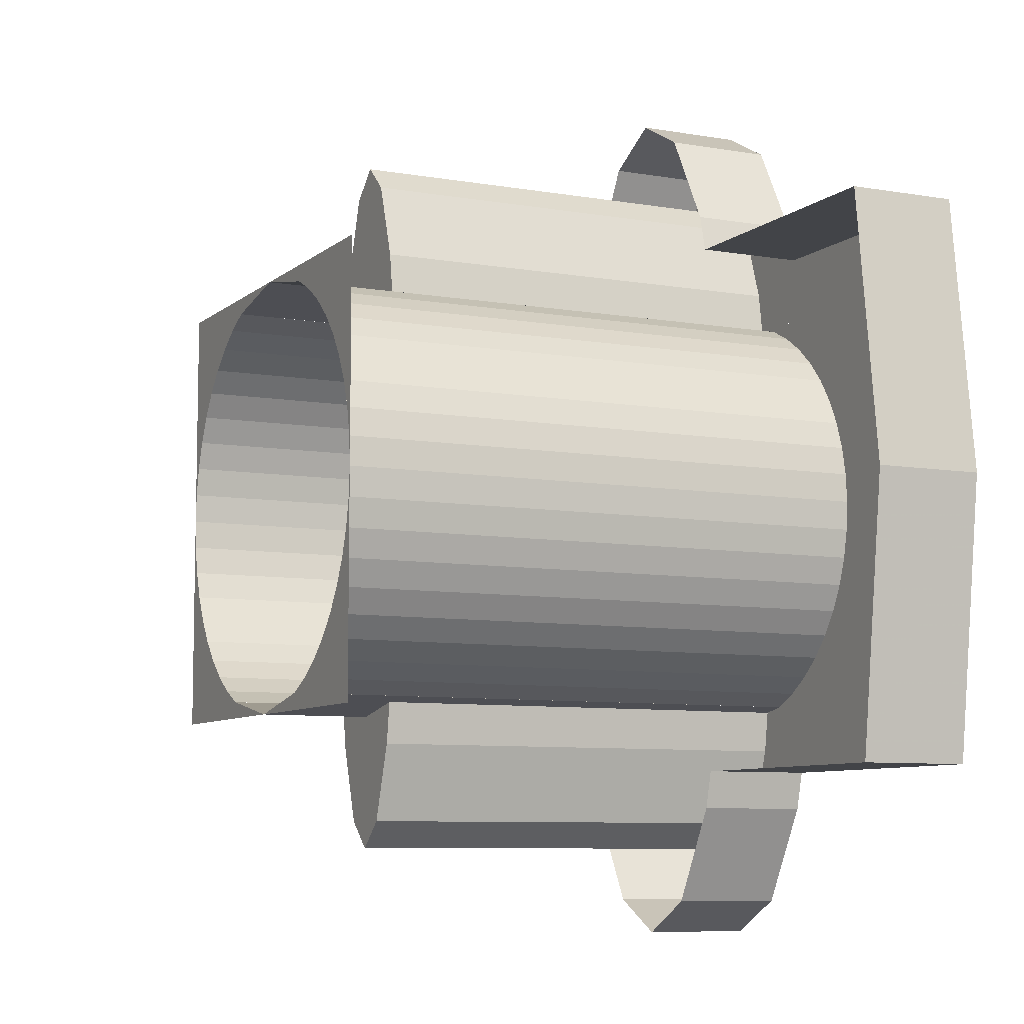
<metadata>
{"format":"obj","ext":"obj","renderer":"f3d","projection":"perspective","resolution":1024,"background":"white","views":[{"elev":-7.8,"azim":-116.0,"up":"+Z"}]}
</metadata>
<code>
v -0.1 -0.05 0.1
v -0.03825 -0.05 0.0924
v -0.05731 -0.05 0.1244
v -0.1848 -0.05 0.1244
v -0.1848 -0.05 0.1244
v -0.2 -0.05 0
v -0.1 -0.05 0
v -0.1 -0.05 0.1
v -0.03825 -0.05 0.0924
v -0.02747 -0.05 0.09454
v -0.05731 -0.05 0.1244
v -0.03825 0.2 0.0924
v -0.02747 0.15 0.09454
v -0.02747 -0.05 0.09454
v -0.03825 -0.05 0.0924
v 0 -0.05 0.2
v -0.0287 -0.05 0.1848
v -0.0134 -0.05 0.1478
v 0 -0.05 0.16
v 0 -0.05 0.16
v -0.0134 -0.05 0.1478
v -0.0134 0.15 0.1478
v 0 0.15 0.16
v -0.0287 -0.05 0.1848
v -0.05305 -0.05 0.1414
v -0.02475 -0.05 0.1132
v -0.0134 -0.05 0.1478
v -0.0134 -0.05 0.1478
v -0.02475 -0.05 0.1132
v -0.02475 0.15 0.1132
v -0.0134 0.15 0.1478
v -0.02747 -0.05 0.09454
v -0.02475 -0.05 0.1132
v -0.05305 -0.05 0.1414
v -0.05731 -0.05 0.1244
v -0.02747 0.15 0.09454
v -0.02475 0.15 0.1132
v -0.02475 -0.05 0.1132
v -0.02747 -0.05 0.09454
v 0 0 0.2
v -0.0287 0 0.1848
v -0.0287 -0.05 0.1848
v 0 -0.05 0.2
v -0.0287 0 0.1848
v -0.05305 0 0.1414
v -0.05305 -0.05 0.1414
v -0.0287 -0.05 0.1848
v -0.05305 0 0.1414
v -0.05731 0 0.1244
v -0.05731 -0.05 0.1244
v -0.05305 -0.05 0.1414
v -0.1848 0 0.1244
v -0.2 0 0
v -0.2 -0.05 0
v -0.1848 -0.05 0.1244
v -0.05731 -0.05 0.1244
v -0.05731 0 0.1244
v -0.1848 0 0.1244
v -0.1848 -0.05 0.1244
v 0 0.15 0.1
v 0 0.15 0.16
v -0.0134 0.15 0.1478
v -0.02475 0.15 0.1132
v 0 0.15 0.1
v -0.02475 0.15 0.1132
v -0.02747 0.15 0.09454
v 0 0.15 0.1
v -0.02747 0.15 0.09454
v -0.03825 0.2 0.0924
v 0 0.2 0.1
v 0 0.2 0.1
v -0.03827 0.2 0.09239
v -0.1 0.2 0.1
v -0.1 -0.05 0
v -0.09914 -0.05 0.01305
v -0.09914 0.2 0.01305
v -0.1 0.2 0
v -0.09914 -0.05 0.01305
v -0.09659 -0.05 0.02588
v -0.09659 0.2 0.02588
v -0.09914 0.2 0.01305
v -0.09659 -0.05 0.02588
v -0.09239 -0.05 0.03827
v -0.09239 0.2 0.03827
v -0.09659 0.2 0.02588
v -0.09239 -0.05 0.03827
v -0.0866 -0.05 0.05
v -0.0866 0.2 0.05
v -0.09239 0.2 0.03827
v -0.0866 -0.05 0.05
v -0.07934 -0.05 0.06088
v -0.07934 0.2 0.06088
v -0.0866 0.2 0.05
v -0.07934 -0.05 0.06088
v -0.07071 -0.05 0.07071
v -0.07071 0.2 0.07071
v -0.07934 0.2 0.06088
v -0.07071 -0.05 0.07071
v -0.06088 -0.05 0.07934
v -0.06088 0.2 0.07934
v -0.07071 0.2 0.07071
v -0.06088 -0.05 0.07934
v -0.05 -0.05 0.0866
v -0.05 0.2 0.0866
v -0.06088 0.2 0.07934
v -0.05 -0.05 0.0866
v -0.03827 -0.05 0.09239
v -0.03827 0.2 0.09239
v -0.05 0.2 0.0866
v -0.1 0.2 0.1
v -0.09914 0.2 0.01305
v -0.1 0.2 0
v -0.1 0.2 0.1
v -0.09659 0.2 0.02588
v -0.09914 0.2 0.01305
v -0.1 0.2 0.1
v -0.09239 0.2 0.03827
v -0.09659 0.2 0.02588
v -0.1 0.2 0.1
v -0.0866 0.2 0.05
v -0.09239 0.2 0.03827
v -0.1 0.2 0.1
v -0.07934 0.2 0.06088
v -0.0866 0.2 0.05
v -0.1 0.2 0.1
v -0.07071 0.2 0.07071
v -0.07934 0.2 0.06088
v -0.1 0.2 0.1
v -0.06088 0.2 0.07934
v -0.07071 0.2 0.07071
v -0.1 0.2 0.1
v -0.05 0.2 0.0866
v -0.06088 0.2 0.07934
v -0.1 0.2 0.1
v -0.03827 0.2 0.09239
v -0.05 0.2 0.0866
v -0.1 -0.05 0.1
v -0.09914 -0.05 0.01305
v -0.1 -0.05 0
v -0.1 -0.05 0.1
v -0.09659 -0.05 0.02588
v -0.09914 -0.05 0.01305
v -0.1 -0.05 0.1
v -0.09239 -0.05 0.03827
v -0.09659 -0.05 0.02588
v -0.1 -0.05 0.1
v -0.0866 -0.05 0.05
v -0.09239 -0.05 0.03827
v -0.1 -0.05 0.1
v -0.07934 -0.05 0.06088
v -0.0866 -0.05 0.05
v -0.1 -0.05 0.1
v -0.07071 -0.05 0.07071
v -0.07934 -0.05 0.06088
v -0.1 -0.05 0.1
v -0.06088 -0.05 0.07934
v -0.07071 -0.05 0.07071
v -0.1 -0.05 0.1
v -0.05 -0.05 0.0866
v -0.06088 -0.05 0.07934
v -0.1 -0.05 0.1
v -0.03827 -0.05 0.09239
v -0.05 -0.05 0.0866
v 0.1 -0.05 0.1
v 0.03825 -0.05 0.0924
v 0.05731 -0.05 0.1244
v 0.1848 -0.05 0.1244
v 0.1848 -0.05 0.1244
v 0.2 -0.05 0
v 0.1 -0.05 0
v 0.1 -0.05 0.1
v 0.03825 -0.05 0.0924
v 0.02747 -0.05 0.09454
v 0.05731 -0.05 0.1244
v 0.03825 0.2 0.0924
v 0.02747 0.15 0.09454
v 0.02747 -0.05 0.09454
v 0.03825 -0.05 0.0924
v 0 -0.05 0.2
v 0.0287 -0.05 0.1848
v 0.0134 -0.05 0.1478
v 0 -0.05 0.16
v 0 -0.05 0.16
v 0.0134 -0.05 0.1478
v 0.0134 0.15 0.1478
v 0 0.15 0.16
v 0.0287 -0.05 0.1848
v 0.05305 -0.05 0.1414
v 0.02475 -0.05 0.1132
v 0.0134 -0.05 0.1478
v 0.0134 -0.05 0.1478
v 0.02475 -0.05 0.1132
v 0.02475 0.15 0.1132
v 0.0134 0.15 0.1478
v 0.02747 -0.05 0.09454
v 0.02475 -0.05 0.1132
v 0.05305 -0.05 0.1414
v 0.05731 -0.05 0.1244
v 0.02747 0.15 0.09454
v 0.02475 0.15 0.1132
v 0.02475 -0.05 0.1132
v 0.02747 -0.05 0.09454
v 0 0 0.2
v 0.0287 0 0.1848
v 0.0287 -0.05 0.1848
v 0 -0.05 0.2
v 0.0287 0 0.1848
v 0.05305 0 0.1414
v 0.05305 -0.05 0.1414
v 0.0287 -0.05 0.1848
v 0.05305 0 0.1414
v 0.05731 0 0.1244
v 0.05731 -0.05 0.1244
v 0.05305 -0.05 0.1414
v 0.1848 0 0.1244
v 0.2 0 0
v 0.2 -0.05 0
v 0.1848 -0.05 0.1244
v 0.05731 -0.05 0.1244
v 0.05731 0 0.1244
v 0.1848 0 0.1244
v 0.1848 -0.05 0.1244
v 0 0.15 0.1
v 0 0.15 0.16
v 0.0134 0.15 0.1478
v 0.02475 0.15 0.1132
v 0 0.15 0.1
v 0.02475 0.15 0.1132
v 0.02747 0.15 0.09454
v 0 0.15 0.1
v 0.02747 0.15 0.09454
v 0.03825 0.2 0.0924
v 0 0.2 0.1
v 0 0.2 0.1
v 0.03827 0.2 0.09239
v 0.1 0.2 0.1
v 0.1 -0.05 0
v 0.09914 -0.05 0.01305
v 0.09914 0.2 0.01305
v 0.1 0.2 0
v 0.09914 -0.05 0.01305
v 0.09659 -0.05 0.02588
v 0.09659 0.2 0.02588
v 0.09914 0.2 0.01305
v 0.09659 -0.05 0.02588
v 0.09239 -0.05 0.03827
v 0.09239 0.2 0.03827
v 0.09659 0.2 0.02588
v 0.09239 -0.05 0.03827
v 0.0866 -0.05 0.05
v 0.0866 0.2 0.05
v 0.09239 0.2 0.03827
v 0.0866 -0.05 0.05
v 0.07934 -0.05 0.06088
v 0.07934 0.2 0.06088
v 0.0866 0.2 0.05
v 0.07934 -0.05 0.06088
v 0.07071 -0.05 0.07071
v 0.07071 0.2 0.07071
v 0.07934 0.2 0.06088
v 0.07071 -0.05 0.07071
v 0.06088 -0.05 0.07934
v 0.06088 0.2 0.07934
v 0.07071 0.2 0.07071
v 0.06088 -0.05 0.07934
v 0.05 -0.05 0.0866
v 0.05 0.2 0.0866
v 0.06088 0.2 0.07934
v 0.05 -0.05 0.0866
v 0.03827 -0.05 0.09239
v 0.03827 0.2 0.09239
v 0.05 0.2 0.0866
v 0.1 0.2 0.1
v 0.09914 0.2 0.01305
v 0.1 0.2 0
v 0.1 0.2 0.1
v 0.09659 0.2 0.02588
v 0.09914 0.2 0.01305
v 0.1 0.2 0.1
v 0.09239 0.2 0.03827
v 0.09659 0.2 0.02588
v 0.1 0.2 0.1
v 0.0866 0.2 0.05
v 0.09239 0.2 0.03827
v 0.1 0.2 0.1
v 0.07934 0.2 0.06088
v 0.0866 0.2 0.05
v 0.1 0.2 0.1
v 0.07071 0.2 0.07071
v 0.07934 0.2 0.06088
v 0.1 0.2 0.1
v 0.06088 0.2 0.07934
v 0.07071 0.2 0.07071
v 0.1 0.2 0.1
v 0.05 0.2 0.0866
v 0.06088 0.2 0.07934
v 0.1 0.2 0.1
v 0.03827 0.2 0.09239
v 0.05 0.2 0.0866
v 0.1 -0.05 0.1
v 0.09914 -0.05 0.01305
v 0.1 -0.05 0
v 0.1 -0.05 0.1
v 0.09659 -0.05 0.02588
v 0.09914 -0.05 0.01305
v 0.1 -0.05 0.1
v 0.09239 -0.05 0.03827
v 0.09659 -0.05 0.02588
v 0.1 -0.05 0.1
v 0.0866 -0.05 0.05
v 0.09239 -0.05 0.03827
v 0.1 -0.05 0.1
v 0.07934 -0.05 0.06088
v 0.0866 -0.05 0.05
v 0.1 -0.05 0.1
v 0.07071 -0.05 0.07071
v 0.07934 -0.05 0.06088
v 0.1 -0.05 0.1
v 0.06088 -0.05 0.07934
v 0.07071 -0.05 0.07071
v 0.1 -0.05 0.1
v 0.05 -0.05 0.0866
v 0.06088 -0.05 0.07934
v 0.1 -0.05 0.1
v 0.03827 -0.05 0.09239
v 0.05 -0.05 0.0866
v -0.1 -0.05 -0.1
v -0.03825 -0.05 -0.0924
v -0.05731 -0.05 -0.1244
v -0.1848 -0.05 -0.1244
v -0.1848 -0.05 -0.1244
v -0.2 -0.05 0
v -0.1 -0.05 0
v -0.1 -0.05 -0.1
v -0.03825 -0.05 -0.0924
v -0.02747 -0.05 -0.09454
v -0.05731 -0.05 -0.1244
v -0.03825 0.2 -0.0924
v -0.02747 0.15 -0.09454
v -0.02747 -0.05 -0.09454
v -0.03825 -0.05 -0.0924
v 0 -0.05 -0.2
v -0.0287 -0.05 -0.1848
v -0.0134 -0.05 -0.1478
v 0 -0.05 -0.16
v 0 -0.05 -0.16
v -0.0134 -0.05 -0.1478
v -0.0134 0.15 -0.1478
v 0 0.15 -0.16
v -0.0287 -0.05 -0.1848
v -0.05305 -0.05 -0.1414
v -0.02475 -0.05 -0.1132
v -0.0134 -0.05 -0.1478
v -0.0134 -0.05 -0.1478
v -0.02475 -0.05 -0.1132
v -0.02475 0.15 -0.1132
v -0.0134 0.15 -0.1478
v -0.02747 -0.05 -0.09454
v -0.02475 -0.05 -0.1132
v -0.05305 -0.05 -0.1414
v -0.05731 -0.05 -0.1244
v -0.02747 0.15 -0.09454
v -0.02475 0.15 -0.1132
v -0.02475 -0.05 -0.1132
v -0.02747 -0.05 -0.09454
v 0 0 -0.2
v -0.0287 0 -0.1848
v -0.0287 -0.05 -0.1848
v 0 -0.05 -0.2
v -0.0287 0 -0.1848
v -0.05305 0 -0.1414
v -0.05305 -0.05 -0.1414
v -0.0287 -0.05 -0.1848
v -0.05305 0 -0.1414
v -0.05731 0 -0.1244
v -0.05731 -0.05 -0.1244
v -0.05305 -0.05 -0.1414
v -0.1848 0 -0.1244
v -0.2 0 0
v -0.2 -0.05 0
v -0.1848 -0.05 -0.1244
v -0.05731 -0.05 -0.1244
v -0.05731 0 -0.1244
v -0.1848 0 -0.1244
v -0.1848 -0.05 -0.1244
v 0 0.15 -0.1
v 0 0.15 -0.16
v -0.0134 0.15 -0.1478
v -0.02475 0.15 -0.1132
v 0 0.15 -0.1
v -0.02475 0.15 -0.1132
v -0.02747 0.15 -0.09454
v 0 0.15 -0.1
v -0.02747 0.15 -0.09454
v -0.03825 0.2 -0.0924
v 0 0.2 -0.1
v 0 0.2 -0.1
v -0.03827 0.2 -0.09239
v -0.1 0.2 -0.1
v -0.1 -0.05 0
v -0.09914 -0.05 -0.01305
v -0.09914 0.2 -0.01305
v -0.1 0.2 0
v -0.09914 -0.05 -0.01305
v -0.09659 -0.05 -0.02588
v -0.09659 0.2 -0.02588
v -0.09914 0.2 -0.01305
v -0.09659 -0.05 -0.02588
v -0.09239 -0.05 -0.03827
v -0.09239 0.2 -0.03827
v -0.09659 0.2 -0.02588
v -0.09239 -0.05 -0.03827
v -0.0866 -0.05 -0.05
v -0.0866 0.2 -0.05
v -0.09239 0.2 -0.03827
v -0.0866 -0.05 -0.05
v -0.07934 -0.05 -0.06088
v -0.07934 0.2 -0.06088
v -0.0866 0.2 -0.05
v -0.07934 -0.05 -0.06088
v -0.07071 -0.05 -0.07071
v -0.07071 0.2 -0.07071
v -0.07934 0.2 -0.06088
v -0.07071 -0.05 -0.07071
v -0.06088 -0.05 -0.07934
v -0.06088 0.2 -0.07934
v -0.07071 0.2 -0.07071
v -0.06088 -0.05 -0.07934
v -0.05 -0.05 -0.0866
v -0.05 0.2 -0.0866
v -0.06088 0.2 -0.07934
v -0.05 -0.05 -0.0866
v -0.03827 -0.05 -0.09239
v -0.03827 0.2 -0.09239
v -0.05 0.2 -0.0866
v -0.1 0.2 -0.1
v -0.09914 0.2 -0.01305
v -0.1 0.2 0
v -0.1 0.2 -0.1
v -0.09659 0.2 -0.02588
v -0.09914 0.2 -0.01305
v -0.1 0.2 -0.1
v -0.09239 0.2 -0.03827
v -0.09659 0.2 -0.02588
v -0.1 0.2 -0.1
v -0.0866 0.2 -0.05
v -0.09239 0.2 -0.03827
v -0.1 0.2 -0.1
v -0.07934 0.2 -0.06088
v -0.0866 0.2 -0.05
v -0.1 0.2 -0.1
v -0.07071 0.2 -0.07071
v -0.07934 0.2 -0.06088
v -0.1 0.2 -0.1
v -0.06088 0.2 -0.07934
v -0.07071 0.2 -0.07071
v -0.1 0.2 -0.1
v -0.05 0.2 -0.0866
v -0.06088 0.2 -0.07934
v -0.1 0.2 -0.1
v -0.03827 0.2 -0.09239
v -0.05 0.2 -0.0866
v -0.1 -0.05 -0.1
v -0.09914 -0.05 -0.01305
v -0.1 -0.05 0
v -0.1 -0.05 -0.1
v -0.09659 -0.05 -0.02588
v -0.09914 -0.05 -0.01305
v -0.1 -0.05 -0.1
v -0.09239 -0.05 -0.03827
v -0.09659 -0.05 -0.02588
v -0.1 -0.05 -0.1
v -0.0866 -0.05 -0.05
v -0.09239 -0.05 -0.03827
v -0.1 -0.05 -0.1
v -0.07934 -0.05 -0.06088
v -0.0866 -0.05 -0.05
v -0.1 -0.05 -0.1
v -0.07071 -0.05 -0.07071
v -0.07934 -0.05 -0.06088
v -0.1 -0.05 -0.1
v -0.06088 -0.05 -0.07934
v -0.07071 -0.05 -0.07071
v -0.1 -0.05 -0.1
v -0.05 -0.05 -0.0866
v -0.06088 -0.05 -0.07934
v -0.1 -0.05 -0.1
v -0.03827 -0.05 -0.09239
v -0.05 -0.05 -0.0866
v 0.1 -0.05 -0.1
v 0.03825 -0.05 -0.0924
v 0.05731 -0.05 -0.1244
v 0.1848 -0.05 -0.1244
v 0.1848 -0.05 -0.1244
v 0.2 -0.05 0
v 0.1 -0.05 0
v 0.1 -0.05 -0.1
v 0.03825 -0.05 -0.0924
v 0.02747 -0.05 -0.09454
v 0.05731 -0.05 -0.1244
v 0.03825 0.2 -0.0924
v 0.02747 0.15 -0.09454
v 0.02747 -0.05 -0.09454
v 0.03825 -0.05 -0.0924
v 0 -0.05 -0.2
v 0.0287 -0.05 -0.1848
v 0.0134 -0.05 -0.1478
v 0 -0.05 -0.16
v 0 -0.05 -0.16
v 0.0134 -0.05 -0.1478
v 0.0134 0.15 -0.1478
v 0 0.15 -0.16
v 0.0287 -0.05 -0.1848
v 0.05305 -0.05 -0.1414
v 0.02475 -0.05 -0.1132
v 0.0134 -0.05 -0.1478
v 0.0134 -0.05 -0.1478
v 0.02475 -0.05 -0.1132
v 0.02475 0.15 -0.1132
v 0.0134 0.15 -0.1478
v 0.02747 -0.05 -0.09454
v 0.02475 -0.05 -0.1132
v 0.05305 -0.05 -0.1414
v 0.05731 -0.05 -0.1244
v 0.02747 0.15 -0.09454
v 0.02475 0.15 -0.1132
v 0.02475 -0.05 -0.1132
v 0.02747 -0.05 -0.09454
v 0 0 -0.2
v 0.0287 0 -0.1848
v 0.0287 -0.05 -0.1848
v 0 -0.05 -0.2
v 0.0287 0 -0.1848
v 0.05305 0 -0.1414
v 0.05305 -0.05 -0.1414
v 0.0287 -0.05 -0.1848
v 0.05305 0 -0.1414
v 0.05731 0 -0.1244
v 0.05731 -0.05 -0.1244
v 0.05305 -0.05 -0.1414
v 0.1848 0 -0.1244
v 0.2 0 0
v 0.2 -0.05 0
v 0.1848 -0.05 -0.1244
v 0.05731 -0.05 -0.1244
v 0.05731 0 -0.1244
v 0.1848 0 -0.1244
v 0.1848 -0.05 -0.1244
v 0 0.15 -0.1
v 0 0.15 -0.16
v 0.0134 0.15 -0.1478
v 0.02475 0.15 -0.1132
v 0 0.15 -0.1
v 0.02475 0.15 -0.1132
v 0.02747 0.15 -0.09454
v 0 0.15 -0.1
v 0.02747 0.15 -0.09454
v 0.03825 0.2 -0.0924
v 0 0.2 -0.1
v 0 0.2 -0.1
v 0.03827 0.2 -0.09239
v 0.1 0.2 -0.1
v 0.1 -0.05 0
v 0.09914 -0.05 -0.01305
v 0.09914 0.2 -0.01305
v 0.1 0.2 0
v 0.09914 -0.05 -0.01305
v 0.09659 -0.05 -0.02588
v 0.09659 0.2 -0.02588
v 0.09914 0.2 -0.01305
v 0.09659 -0.05 -0.02588
v 0.09239 -0.05 -0.03827
v 0.09239 0.2 -0.03827
v 0.09659 0.2 -0.02588
v 0.09239 -0.05 -0.03827
v 0.0866 -0.05 -0.05
v 0.0866 0.2 -0.05
v 0.09239 0.2 -0.03827
v 0.0866 -0.05 -0.05
v 0.07934 -0.05 -0.06088
v 0.07934 0.2 -0.06088
v 0.0866 0.2 -0.05
v 0.07934 -0.05 -0.06088
v 0.07071 -0.05 -0.07071
v 0.07071 0.2 -0.07071
v 0.07934 0.2 -0.06088
v 0.07071 -0.05 -0.07071
v 0.06088 -0.05 -0.07934
v 0.06088 0.2 -0.07934
v 0.07071 0.2 -0.07071
v 0.06088 -0.05 -0.07934
v 0.05 -0.05 -0.0866
v 0.05 0.2 -0.0866
v 0.06088 0.2 -0.07934
v 0.05 -0.05 -0.0866
v 0.03827 -0.05 -0.09239
v 0.03827 0.2 -0.09239
v 0.05 0.2 -0.0866
v 0.1 0.2 -0.1
v 0.09914 0.2 -0.01305
v 0.1 0.2 0
v 0.1 0.2 -0.1
v 0.09659 0.2 -0.02588
v 0.09914 0.2 -0.01305
v 0.1 0.2 -0.1
v 0.09239 0.2 -0.03827
v 0.09659 0.2 -0.02588
v 0.1 0.2 -0.1
v 0.0866 0.2 -0.05
v 0.09239 0.2 -0.03827
v 0.1 0.2 -0.1
v 0.07934 0.2 -0.06088
v 0.0866 0.2 -0.05
v 0.1 0.2 -0.1
v 0.07071 0.2 -0.07071
v 0.07934 0.2 -0.06088
v 0.1 0.2 -0.1
v 0.06088 0.2 -0.07934
v 0.07071 0.2 -0.07071
v 0.1 0.2 -0.1
v 0.05 0.2 -0.0866
v 0.06088 0.2 -0.07934
v 0.1 0.2 -0.1
v 0.03827 0.2 -0.09239
v 0.05 0.2 -0.0866
v 0.1 -0.05 -0.1
v 0.09914 -0.05 -0.01305
v 0.1 -0.05 0
v 0.1 -0.05 -0.1
v 0.09659 -0.05 -0.02588
v 0.09914 -0.05 -0.01305
v 0.1 -0.05 -0.1
v 0.09239 -0.05 -0.03827
v 0.09659 -0.05 -0.02588
v 0.1 -0.05 -0.1
v 0.0866 -0.05 -0.05
v 0.09239 -0.05 -0.03827
v 0.1 -0.05 -0.1
v 0.07934 -0.05 -0.06088
v 0.0866 -0.05 -0.05
v 0.1 -0.05 -0.1
v 0.07071 -0.05 -0.07071
v 0.07934 -0.05 -0.06088
v 0.1 -0.05 -0.1
v 0.06088 -0.05 -0.07934
v 0.07071 -0.05 -0.07071
v 0.1 -0.05 -0.1
v 0.05 -0.05 -0.0866
v 0.06088 -0.05 -0.07934
v 0.1 -0.05 -0.1
v 0.03827 -0.05 -0.09239
v 0.05 -0.05 -0.0866
g mesh7364670
f 1 2 3
f 3 4 1
f 5 6 7
f 7 8 5
f 9 10 11
f 12 13 14
f 14 15 12
f 16 17 18
f 18 19 16
f 20 21 22
f 22 23 20
f 24 25 26
f 26 27 24
f 28 29 30
f 30 31 28
f 32 33 34
f 34 35 32
f 36 37 38
f 38 39 36
f 40 41 42
f 42 43 40
f 44 45 46
f 46 47 44
f 48 49 50
f 50 51 48
f 52 53 54
f 54 55 52
g mesh7364671
f 56 57 58
f 58 59 56
f 60 61 62
f 62 63 60
f 64 65 66
f 67 68 69
f 69 70 67
f 71 72 73
g mesh7364677
f 74 76 75
f 76 74 77
f 78 80 79
f 80 78 81
f 82 84 83
f 84 82 85
f 86 88 87
f 88 86 89
f 90 92 91
f 92 90 93
f 94 96 95
f 96 94 97
f 98 100 99
f 100 98 101
f 102 104 103
f 104 102 105
f 106 108 107
f 108 106 109
g mesh7364679
f 110 111 112
f 113 114 115
f 116 117 118
f 119 120 121
f 122 123 124
f 125 126 127
f 128 129 130
f 131 132 133
f 134 135 136
g mesh7364681
f 137 139 138
f 140 142 141
f 143 145 144
f 146 148 147
f 149 151 150
f 152 154 153
f 155 157 156
f 158 160 159
f 161 163 162
g mesh7364684
f 164 166 165
f 166 164 167
f 168 170 169
f 170 168 171
f 172 174 173
f 175 177 176
f 177 175 178
f 179 181 180
f 181 179 182
f 183 185 184
f 185 183 186
f 187 189 188
f 189 187 190
f 191 193 192
f 193 191 194
f 195 197 196
f 197 195 198
f 199 201 200
f 201 199 202
f 203 205 204
f 205 203 206
f 207 209 208
f 209 207 210
f 211 213 212
f 213 211 214
f 215 217 216
f 217 215 218
g mesh7364685
f 219 221 220
f 221 219 222
f 223 225 224
f 225 223 226
f 227 229 228
f 230 232 231
f 232 230 233
f 234 236 235
g mesh7364691
f 237 238 239
f 239 240 237
f 241 242 243
f 243 244 241
f 245 246 247
f 247 248 245
f 249 250 251
f 251 252 249
f 253 254 255
f 255 256 253
f 257 258 259
f 259 260 257
f 261 262 263
f 263 264 261
f 265 266 267
f 267 268 265
f 269 270 271
f 271 272 269
g mesh7364693
f 273 275 274
f 276 278 277
f 279 281 280
f 282 284 283
f 285 287 286
f 288 290 289
f 291 293 292
f 294 296 295
f 297 299 298
g mesh7364695
f 300 301 302
f 303 304 305
f 306 307 308
f 309 310 311
f 312 313 314
f 315 316 317
f 318 319 320
f 321 322 323
f 324 325 326
g mesh7364698
f 327 329 328
f 329 327 330
f 331 333 332
f 333 331 334
f 335 337 336
f 338 340 339
f 340 338 341
f 342 344 343
f 344 342 345
f 346 348 347
f 348 346 349
f 350 352 351
f 352 350 353
f 354 356 355
f 356 354 357
f 358 360 359
f 360 358 361
f 362 364 363
f 364 362 365
f 366 368 367
f 368 366 369
f 370 372 371
f 372 370 373
f 374 376 375
f 376 374 377
f 378 380 379
f 380 378 381
g mesh7364699
f 382 384 383
f 384 382 385
f 386 388 387
f 388 386 389
f 390 392 391
f 393 395 394
f 395 393 396
f 397 399 398
g mesh7364705
f 400 401 402
f 402 403 400
f 404 405 406
f 406 407 404
f 408 409 410
f 410 411 408
f 412 413 414
f 414 415 412
f 416 417 418
f 418 419 416
f 420 421 422
f 422 423 420
f 424 425 426
f 426 427 424
f 428 429 430
f 430 431 428
f 432 433 434
f 434 435 432
g mesh7364707
f 436 438 437
f 439 441 440
f 442 444 443
f 445 447 446
f 448 450 449
f 451 453 452
f 454 456 455
f 457 459 458
f 460 462 461
g mesh7364709
f 463 464 465
f 466 467 468
f 469 470 471
f 472 473 474
f 475 476 477
f 478 479 480
f 481 482 483
f 484 485 486
f 487 488 489
g mesh7364712
f 490 491 492
f 492 493 490
f 494 495 496
f 496 497 494
f 498 499 500
f 501 502 503
f 503 504 501
f 505 506 507
f 507 508 505
f 509 510 511
f 511 512 509
f 513 514 515
f 515 516 513
f 517 518 519
f 519 520 517
f 521 522 523
f 523 524 521
f 525 526 527
f 527 528 525
f 529 530 531
f 531 532 529
f 533 534 535
f 535 536 533
f 537 538 539
f 539 540 537
f 541 542 543
f 543 544 541
g mesh7364713
f 545 546 547
f 547 548 545
f 549 550 551
f 551 552 549
f 553 554 555
f 556 557 558
f 558 559 556
f 560 561 562
g mesh7364719
f 563 565 564
f 565 563 566
f 567 569 568
f 569 567 570
f 571 573 572
f 573 571 574
f 575 577 576
f 577 575 578
f 579 581 580
f 581 579 582
f 583 585 584
f 585 583 586
f 587 589 588
f 589 587 590
f 591 593 592
f 593 591 594
f 595 597 596
f 597 595 598
g mesh7364721
f 599 600 601
f 602 603 604
f 605 606 607
f 608 609 610
f 611 612 613
f 614 615 616
f 617 618 619
f 620 621 622
f 623 624 625
g mesh7364723
f 626 628 627
f 629 631 630
f 632 634 633
f 635 637 636
f 638 640 639
f 641 643 642
f 644 646 645
f 647 649 648
f 650 652 651

</code>
